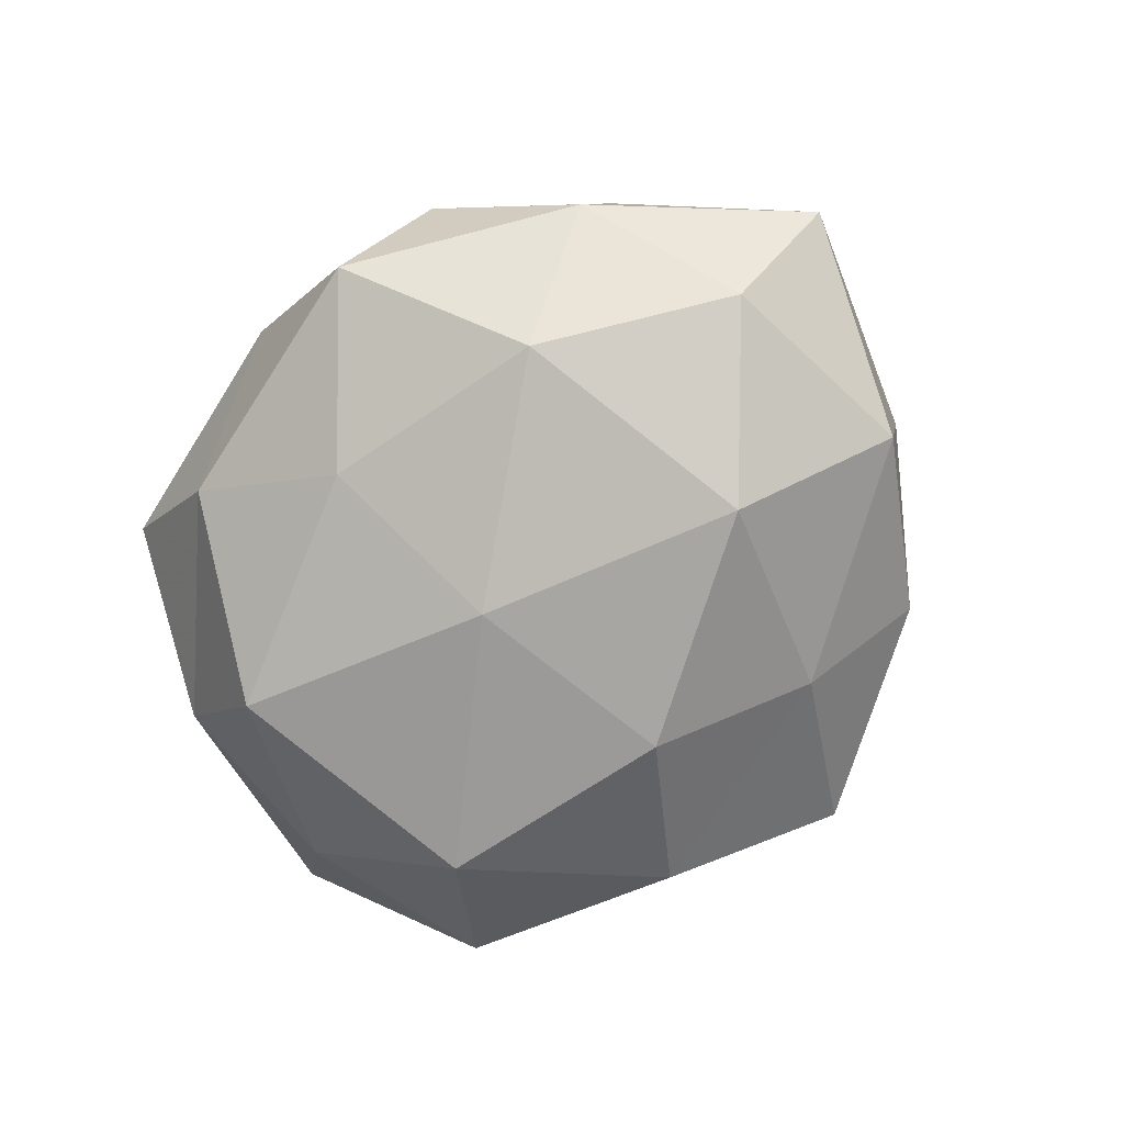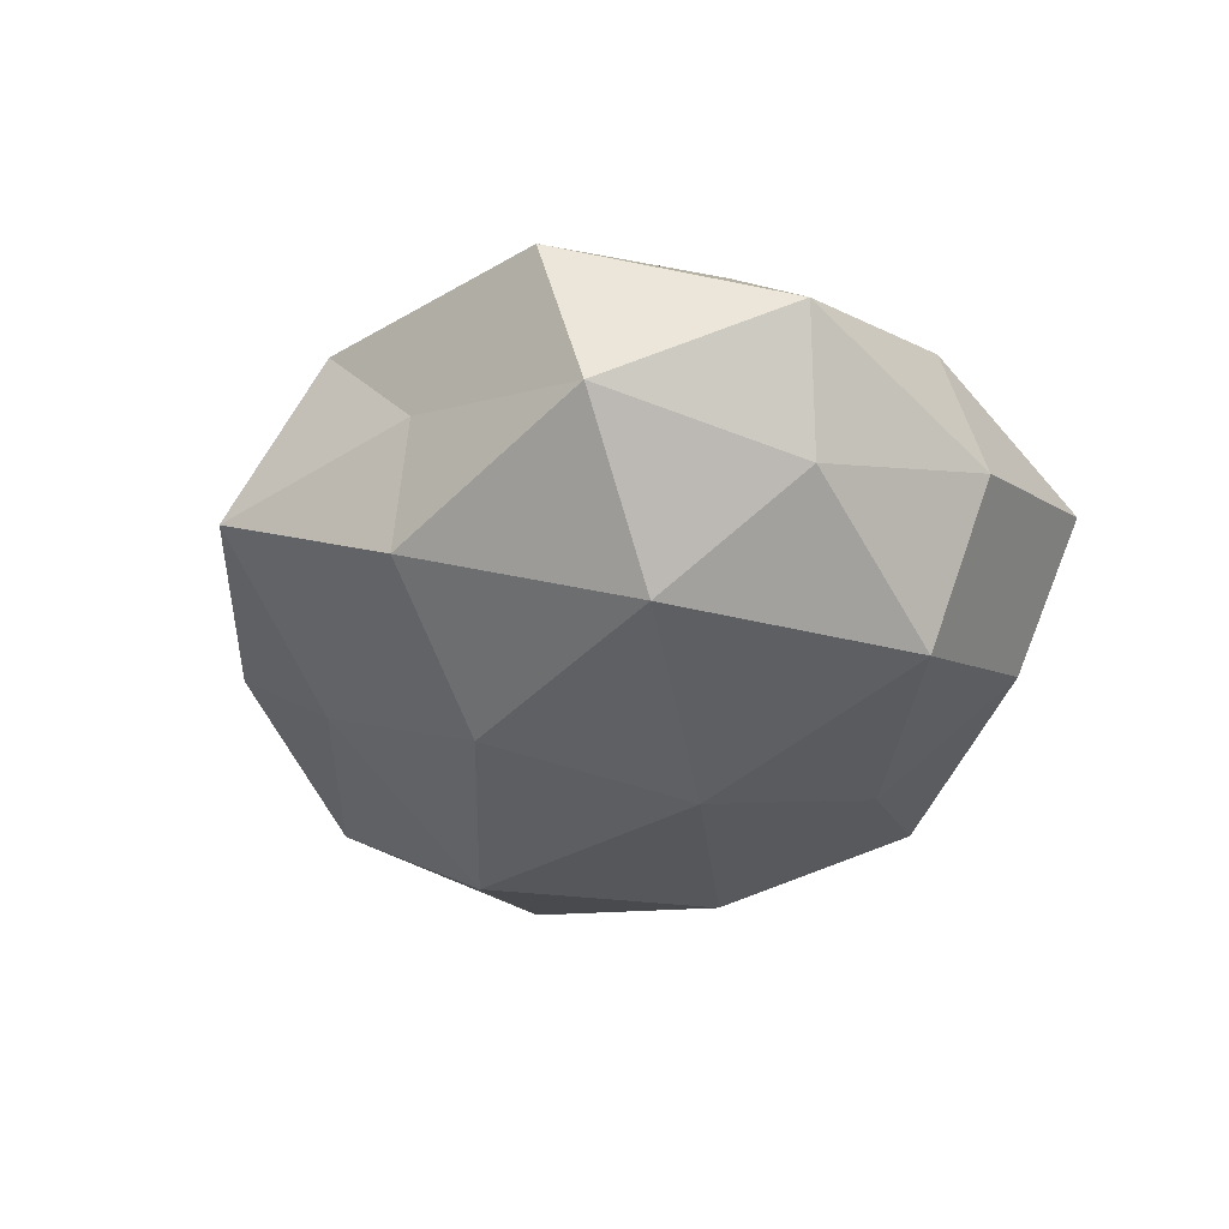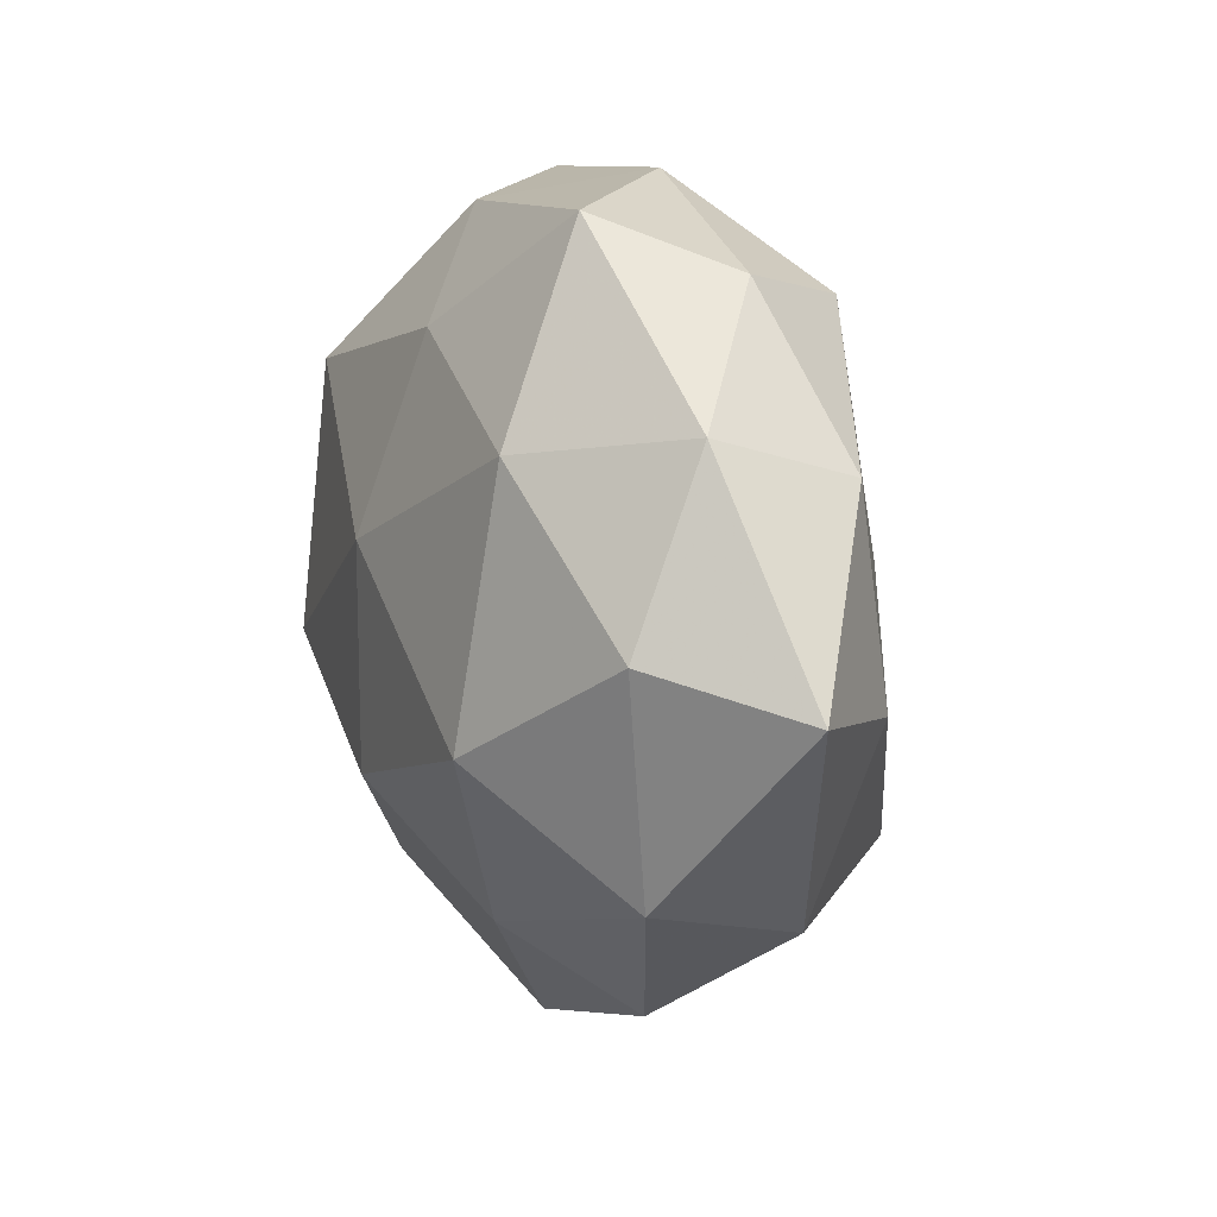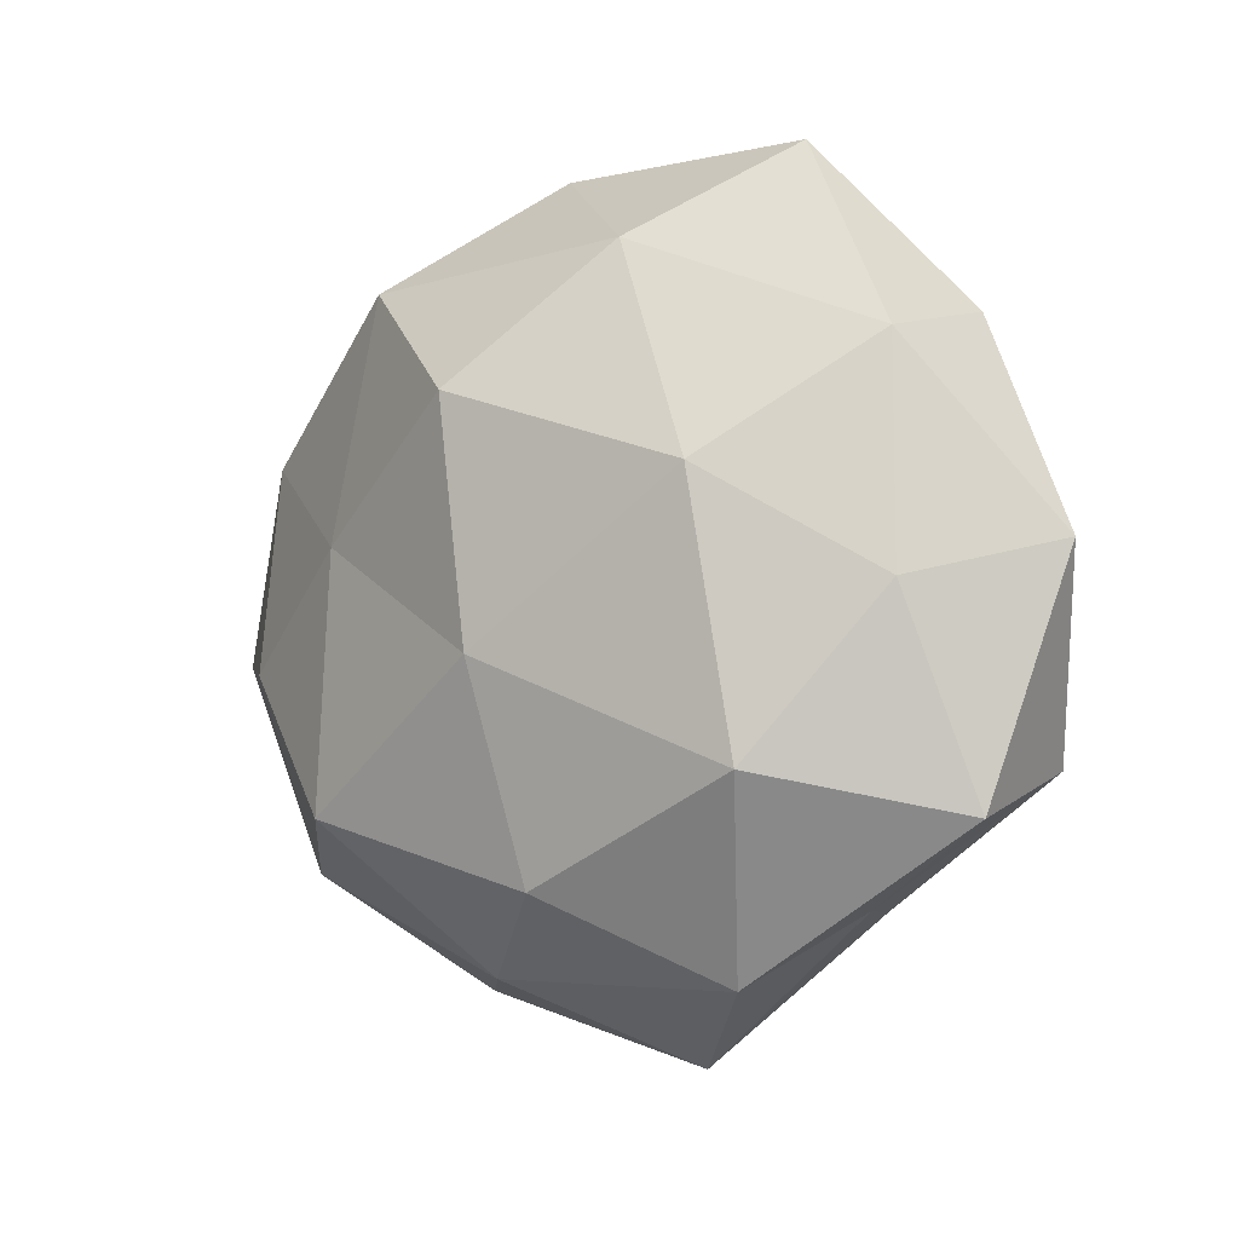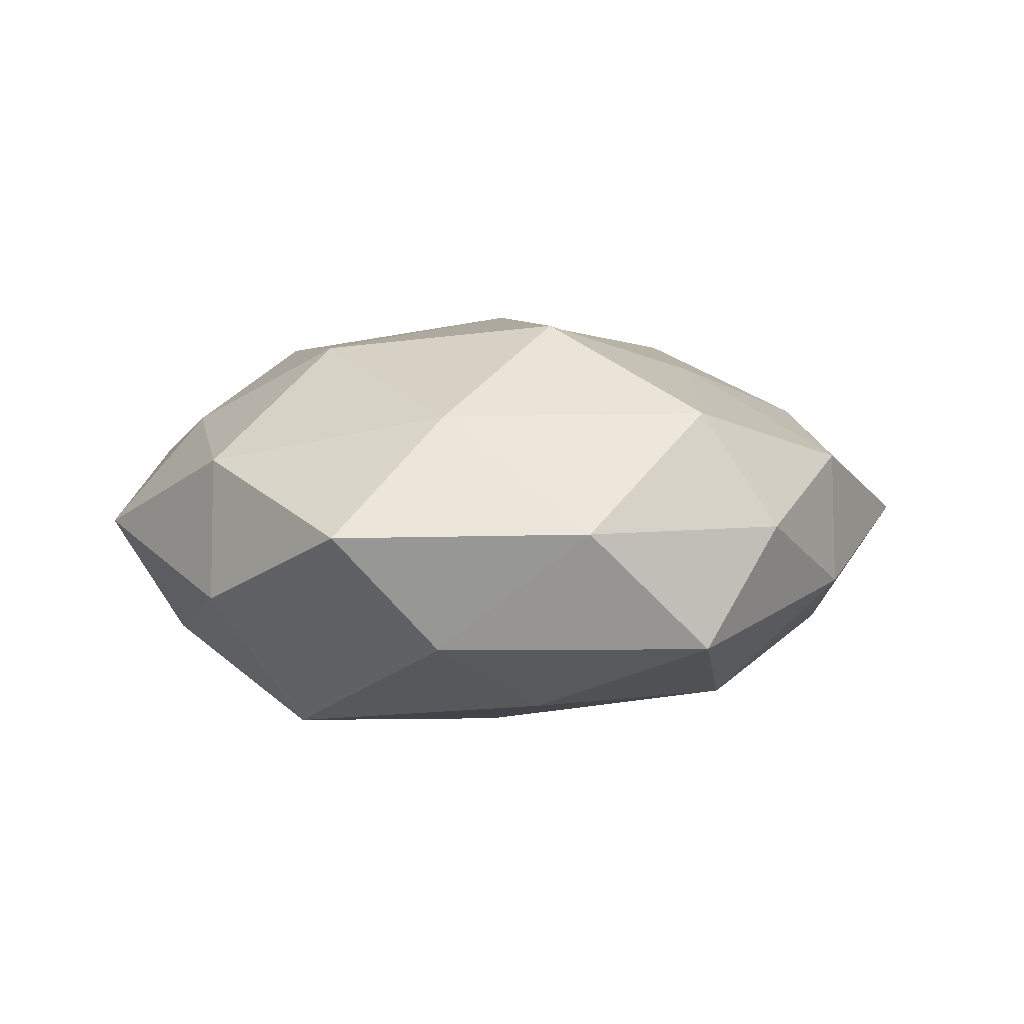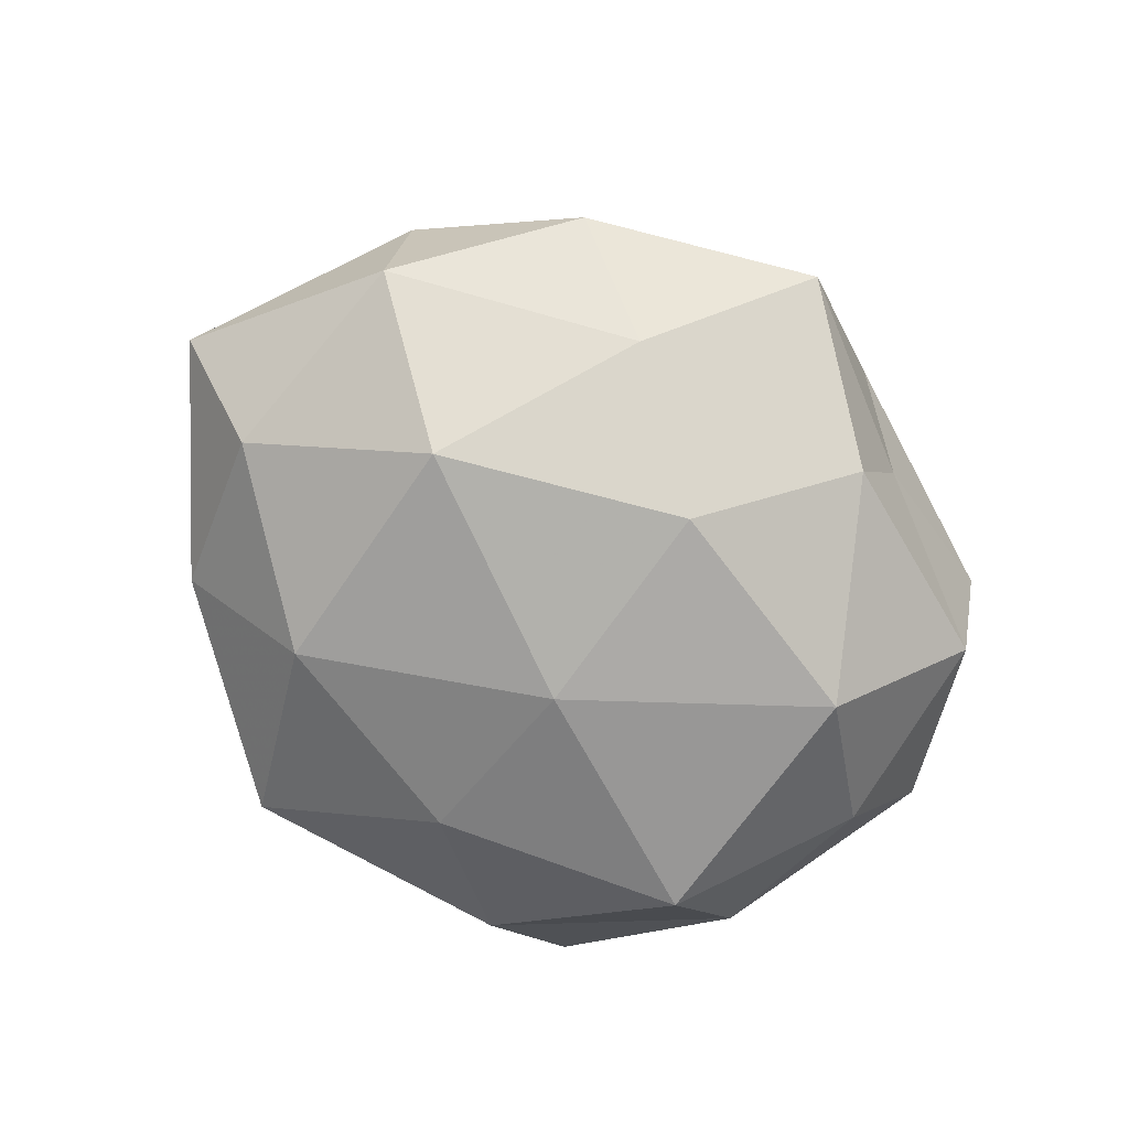
<metadata>
{"format":"obj","ext":"obj","renderer":"f3d","projection":"perspective","resolution":1024,"background":"white","views":[{"elev":-73.4,"azim":-123.3,"up":"+Z"},{"elev":-38.5,"azim":72.9,"up":"+Z"},{"elev":10.7,"azim":-112.0,"up":"+Y"},{"elev":-7.1,"azim":36.6,"up":"+Y"},{"elev":8.7,"azim":172.9,"up":"+Z"},{"elev":-75.9,"azim":-30.0,"up":"+Z"}]}
</metadata>
<code>
v -0.02781 -0.02448 0.02277
v -0.001725 -0.008423 0.02869
v 0.001567 -0.03308 0.02231
v -0.03227 0.03778 0.004173
v -0.004925 0.01982 0.02929
v -0.01209 -0.04201 0.01012
v 0.001362 0.007173 -0.02813
v -0.04473 -0.006858 0.01439
v 0.02429 0.009689 0.02579
v -0.001914 0.03081 -0.0206
v -0.04497 0.01806 0.01077
v -0.02863 0.01992 -0.02188
v -0.006015 0.04789 0.005259
v 0.04703 -0.0205 -0.0102
v -0.04717 0.001098 -0.0154
v -0.04164 -0.02989 0.006619
v 0.04106 0.02835 -0.005459
v 0.04773 -0.02621 0.007641
v 0.04549 0.00561 -0.01361
v 0.02925 0.02465 -0.02311
v -0.04224 -0.02599 -0.01145
v 0.005925 -0.05184 -0.004372
v 0.03248 -0.008729 -0.02572
v 0.02155 -0.03474 -0.01694
v 0.01265 0.0439 -0.009755
v -0.02638 -0.01181 -0.0264
v 0.02596 0.04728 0.005327
v -0.02283 0.0347 0.01878
v -0.01068 -0.03483 -0.01644
v -0.02674 0.005815 0.02192
v 0.02824 -0.03483 -0.002632
v 0.004351 -0.02044 -0.02707
v -0.02351 -0.04346 -0.003676
v 0.04045 0.02375 0.01219
v -0.04444 0.02284 -0.005965
v 0.05483 0.002129 0.001061
v 0.01109 0.03605 0.01888
v -0.05975 -0.00377 3.051e-05
v 0.04228 -0.002333 0.015
v 0.02047 -0.04326 0.01111
v -0.02195 0.0441 -0.01054
v 0.02832 -0.02139 0.02307
f 2 1 3
f 6 3 1
f 2 9 5
f 12 10 7
f 6 1 16
f 16 1 8
f 20 7 10
f 20 17 19
f 14 23 19
f 23 7 20
f 19 23 20
f 24 23 14
f 10 25 20
f 25 17 20
f 12 7 26
f 15 12 26
f 26 21 15
f 13 27 25
f 25 27 17
f 4 11 28
f 4 28 13
f 22 29 24
f 29 21 26
f 30 1 2
f 5 30 2
f 30 8 1
f 11 8 30
f 28 30 5
f 11 30 28
f 31 14 18
f 31 24 14
f 31 22 24
f 23 32 7
f 24 32 23
f 26 7 32
f 24 29 32
f 32 29 26
f 33 6 16
f 16 21 33
f 22 6 33
f 29 33 21
f 22 33 29
f 34 17 27
f 4 35 11
f 35 12 15
f 14 36 18
f 14 19 36
f 36 19 17
f 36 17 34
f 37 5 9
f 13 37 27
f 28 5 37
f 28 37 13
f 37 9 34
f 27 37 34
f 11 38 8
f 8 38 16
f 38 15 21
f 38 21 16
f 35 38 11
f 35 15 38
f 34 9 39
f 18 36 39
f 39 36 34
f 40 3 6
f 40 6 22
f 31 18 40
f 31 40 22
f 41 10 12
f 4 13 41
f 41 25 10
f 13 25 41
f 4 41 35
f 41 12 35
f 3 42 2
f 42 9 2
f 42 39 9
f 18 39 42
f 40 42 3
f 18 42 40

</code>
